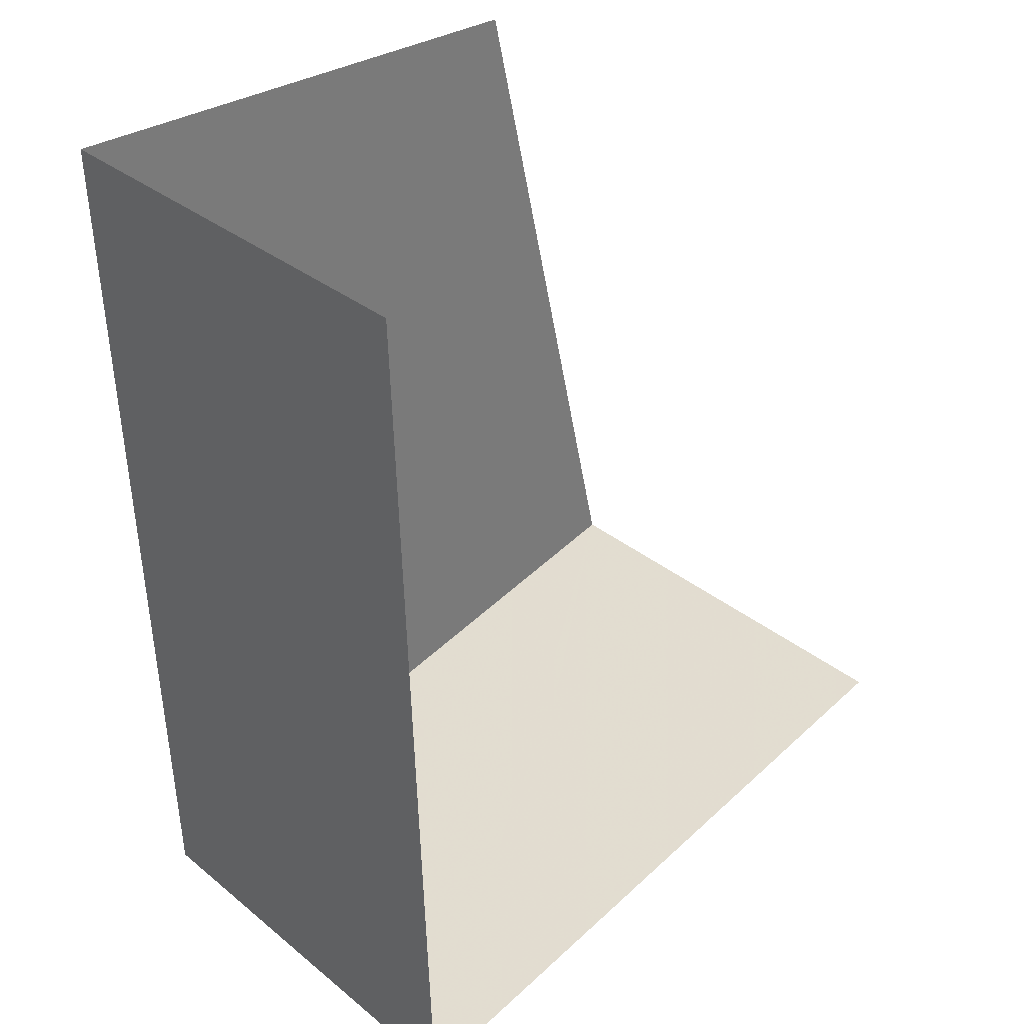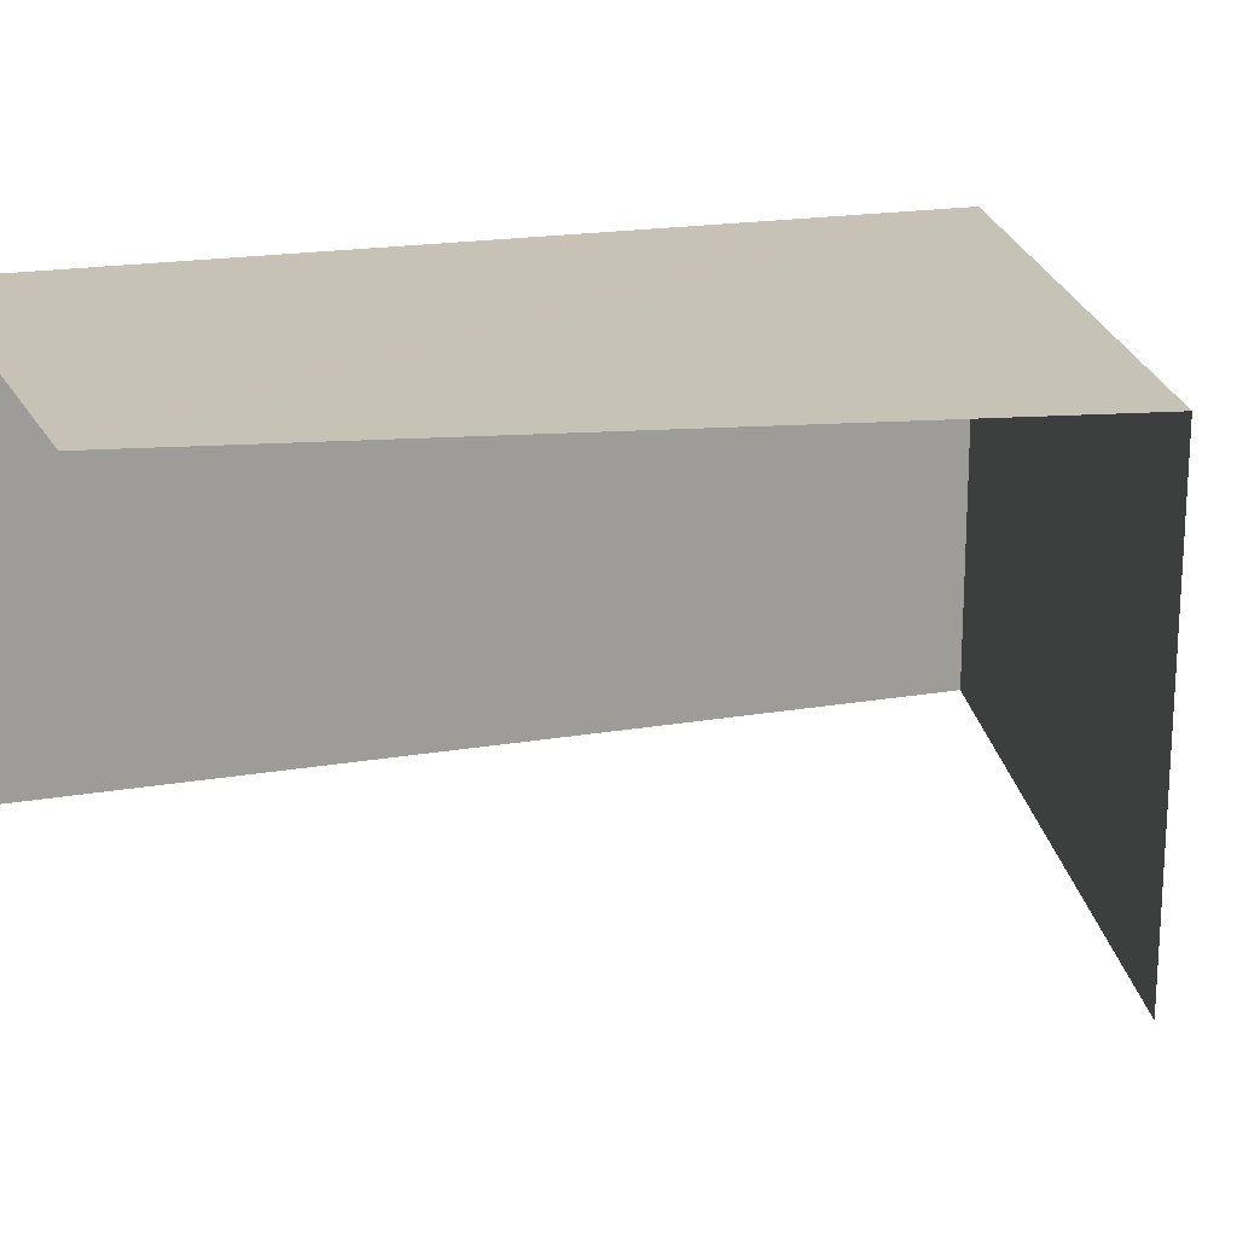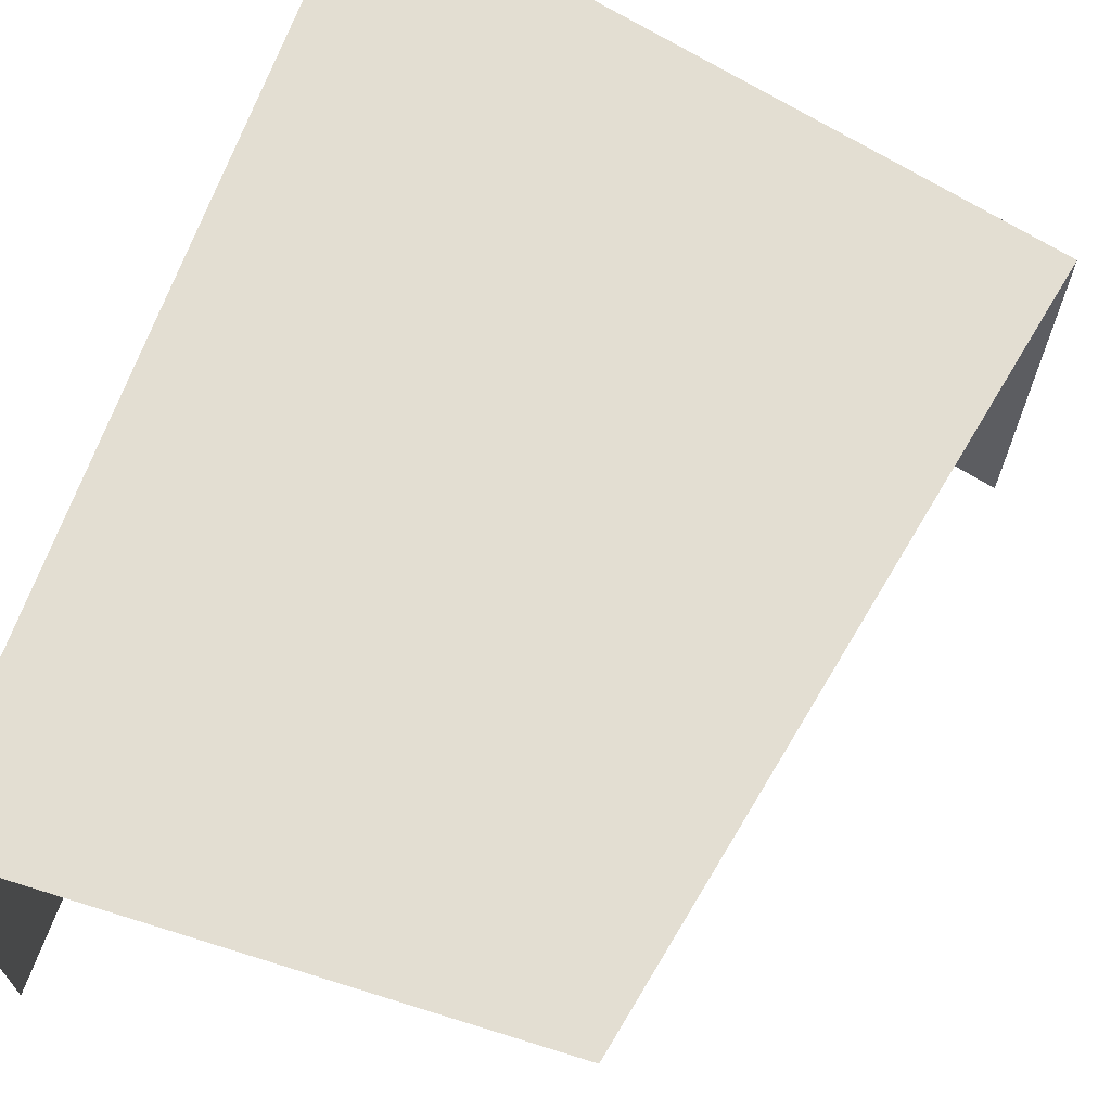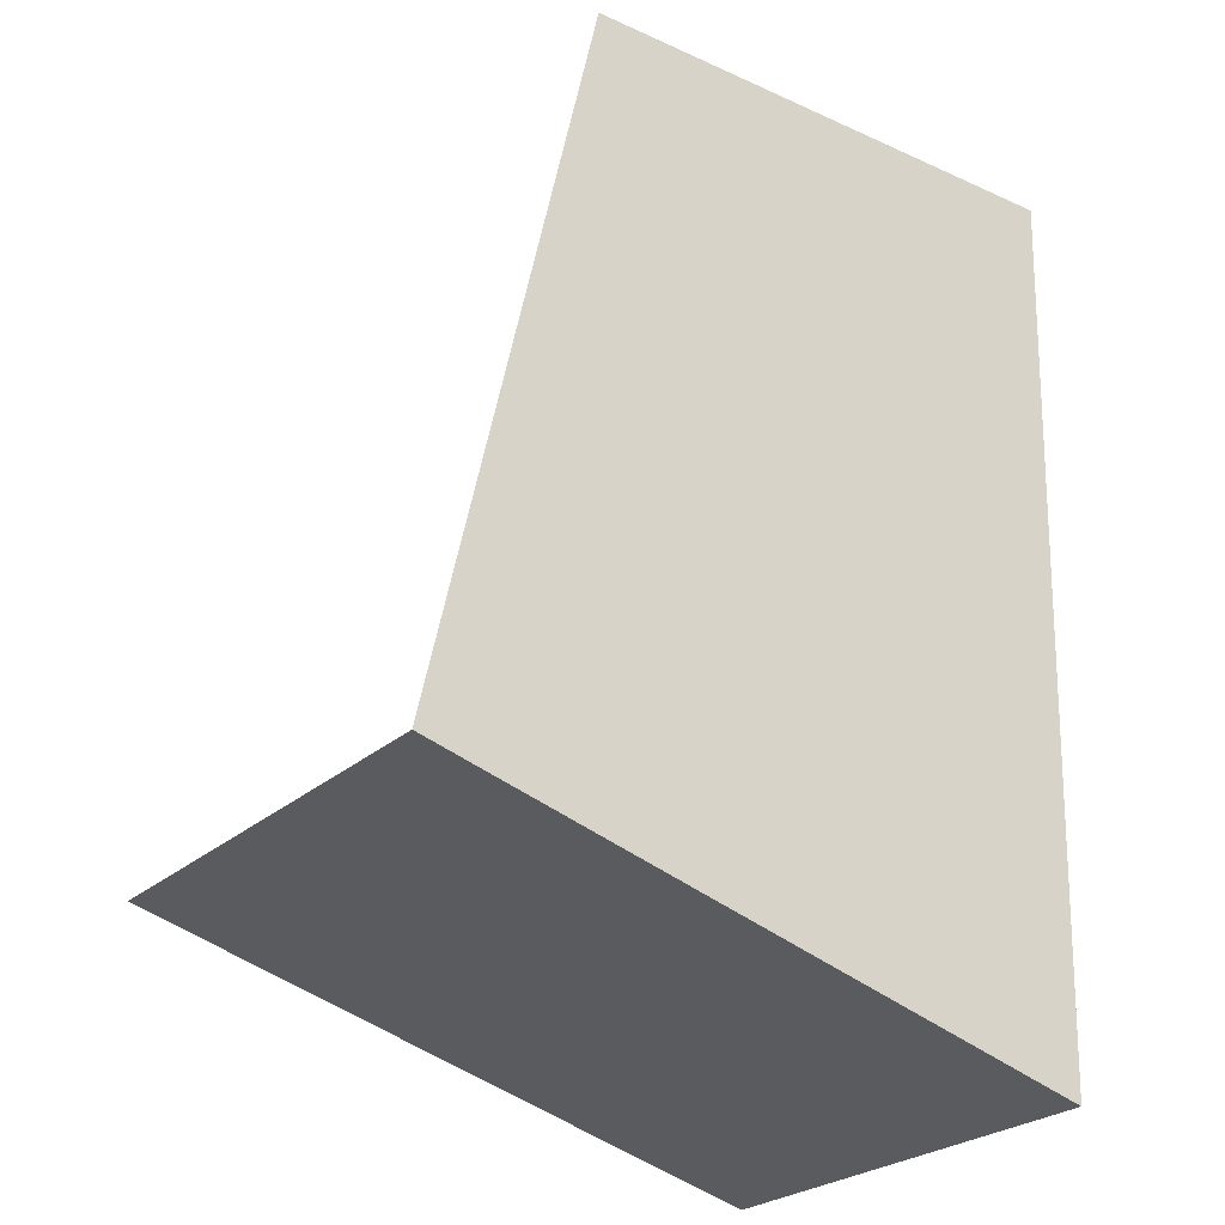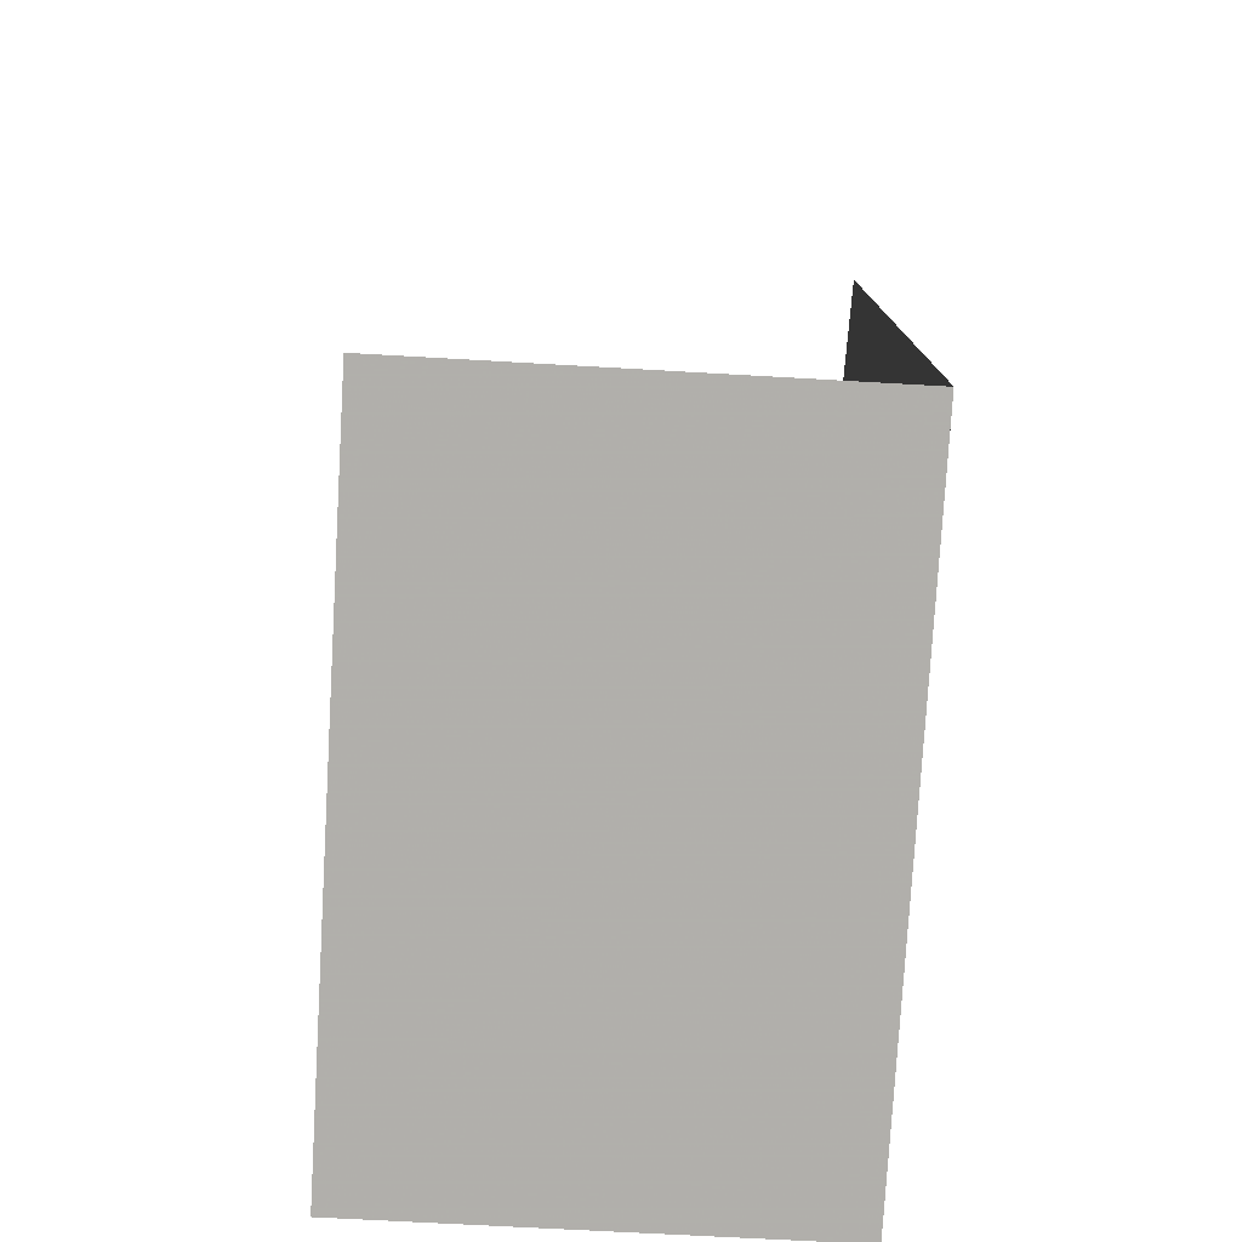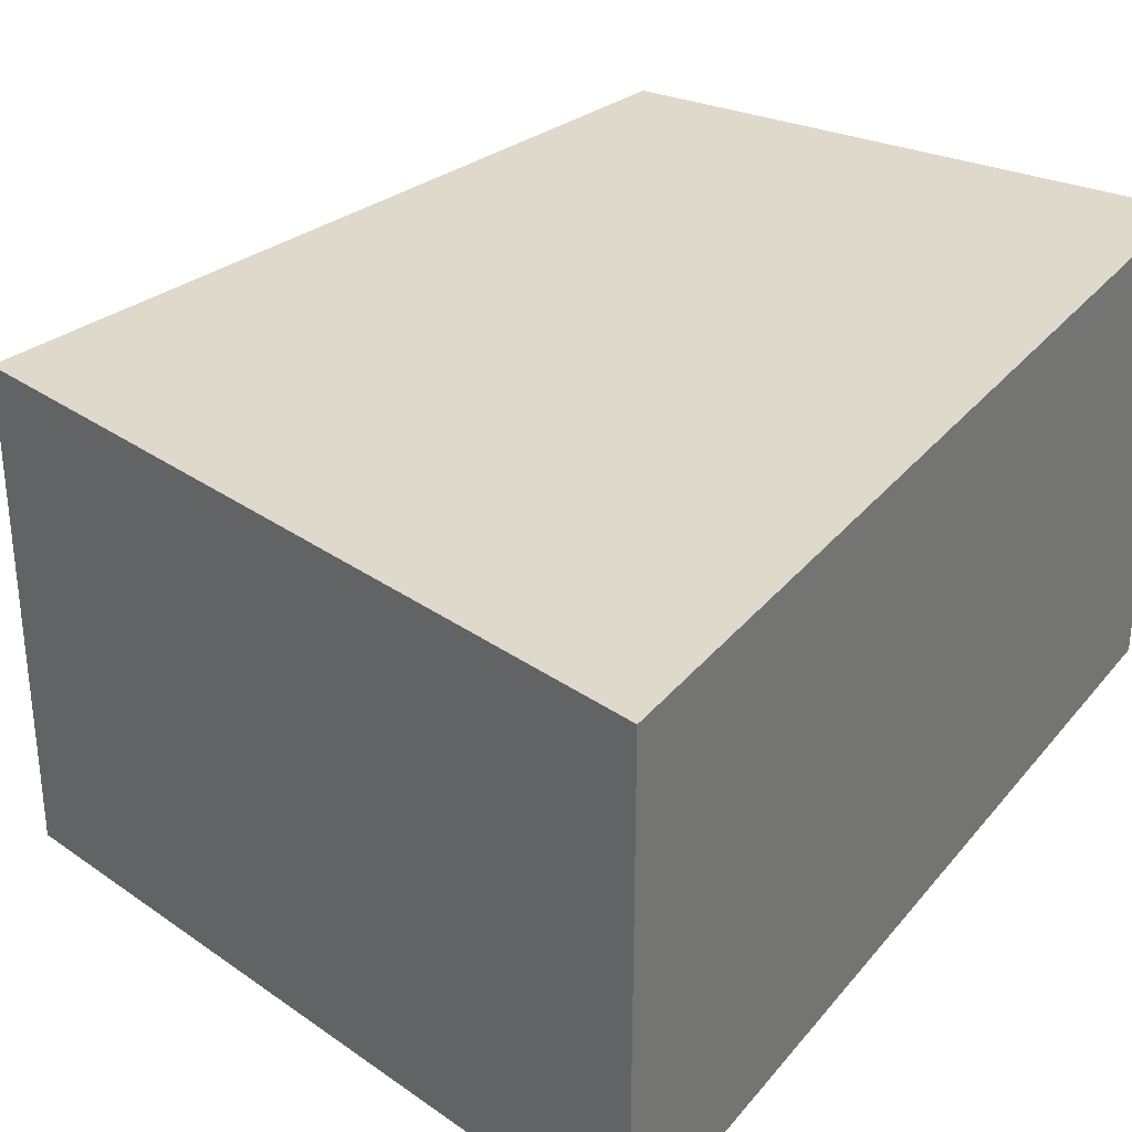
<metadata>
{"format":"obj","ext":"obj","renderer":"f3d","projection":"perspective","resolution":1024,"background":"white","views":[{"elev":33.4,"azim":137.8,"up":"+Y"},{"elev":19.1,"azim":-110.3,"up":"+Z"},{"elev":67.7,"azim":-162.0,"up":"+Z"},{"elev":-26.1,"azim":-36.3,"up":"+Y"},{"elev":-64.0,"azim":-93.5,"up":"+Y"},{"elev":31.8,"azim":30.4,"up":"+Z"}]}
</metadata>
<code>
v -2.253e+05 -1.276e+05 13.36
v -2.253e+05 -1.276e+05 13.36
v -2.253e+05 -1.276e+05 13.36
v -2.253e+05 -1.276e+05 13.36
v -2.253e+05 -1.276e+05 16.63
v -2.253e+05 -1.276e+05 16.63
v -2.253e+05 -1.276e+05 16.63
v -2.253e+05 -1.276e+05 16.63
f 1 2 3
f 1 4 2
f 6 4 1
f 6 8 4
f 7 1 3
f 7 6 1
f 5 6 7
f 5 8 6
f 7 3 2
f 5 7 2
f 5 2 4
f 8 5 4

</code>
